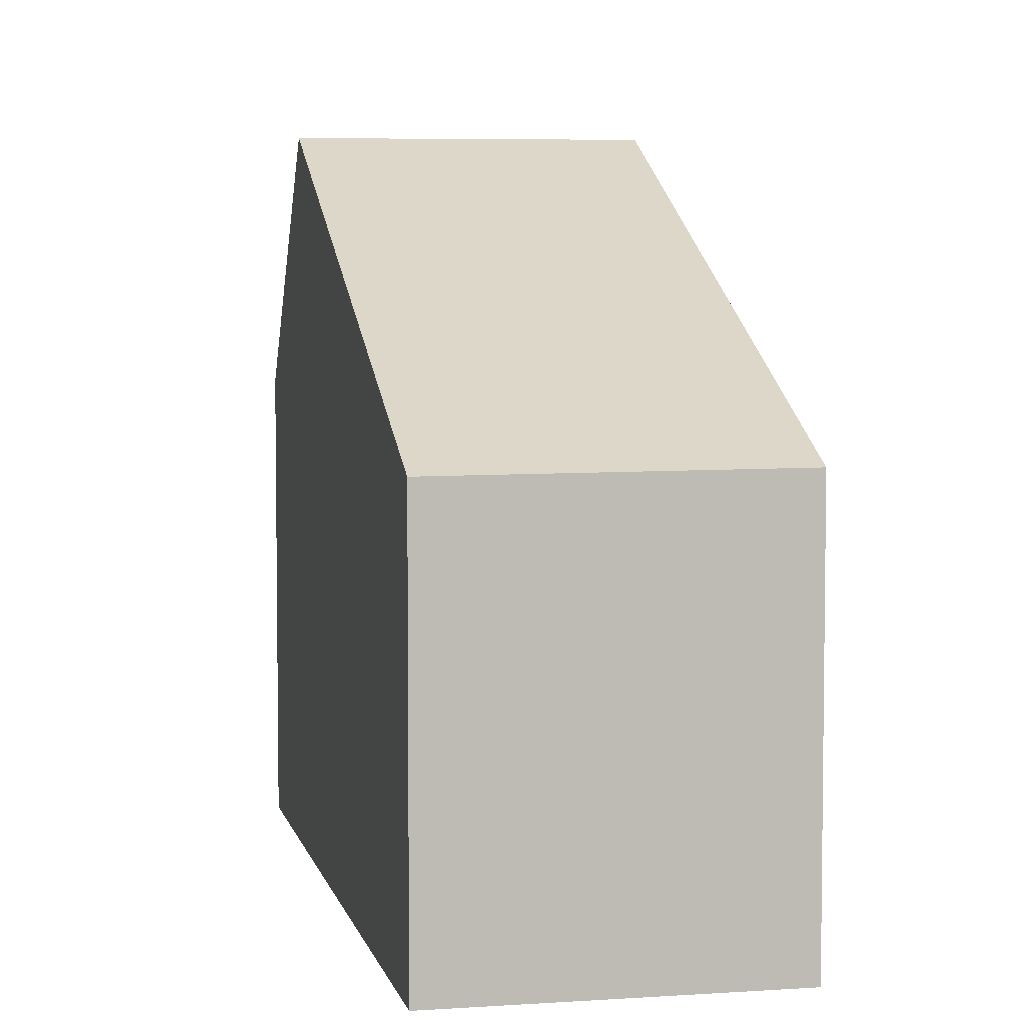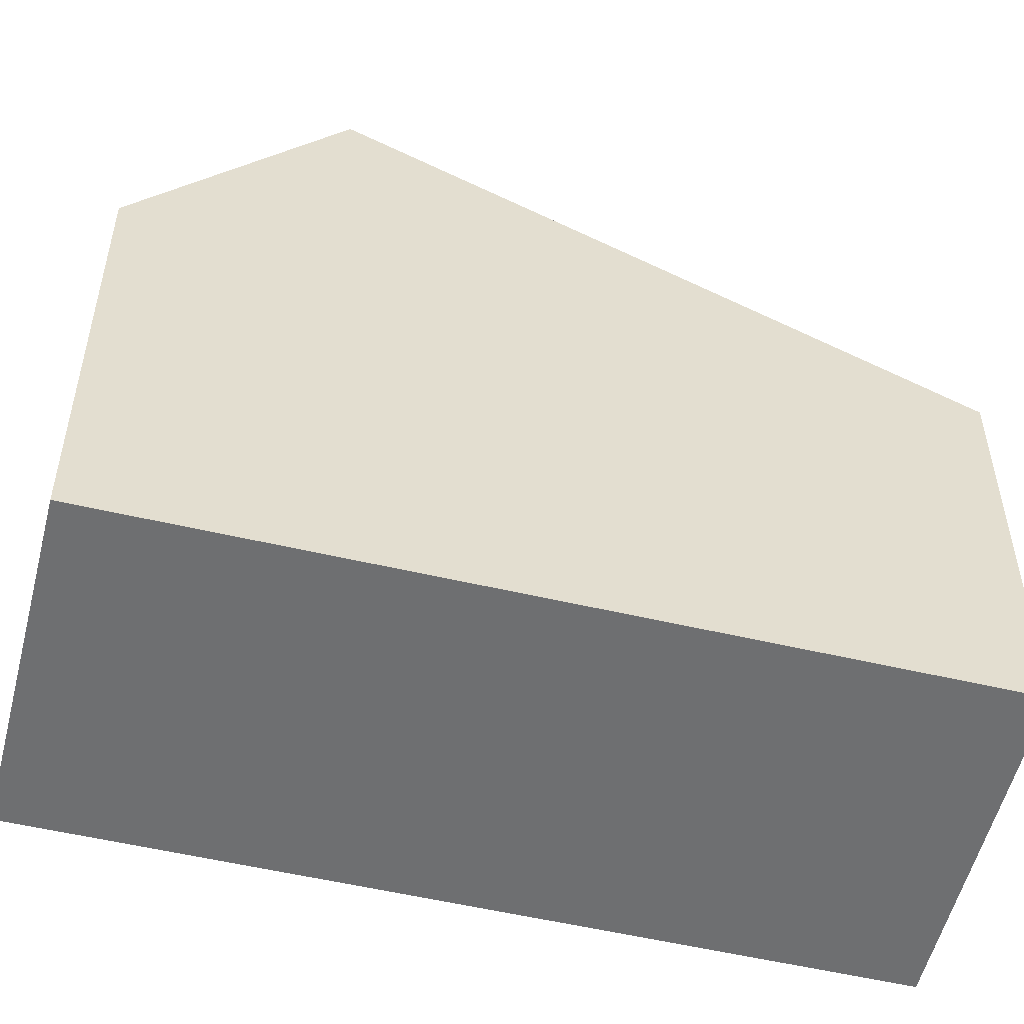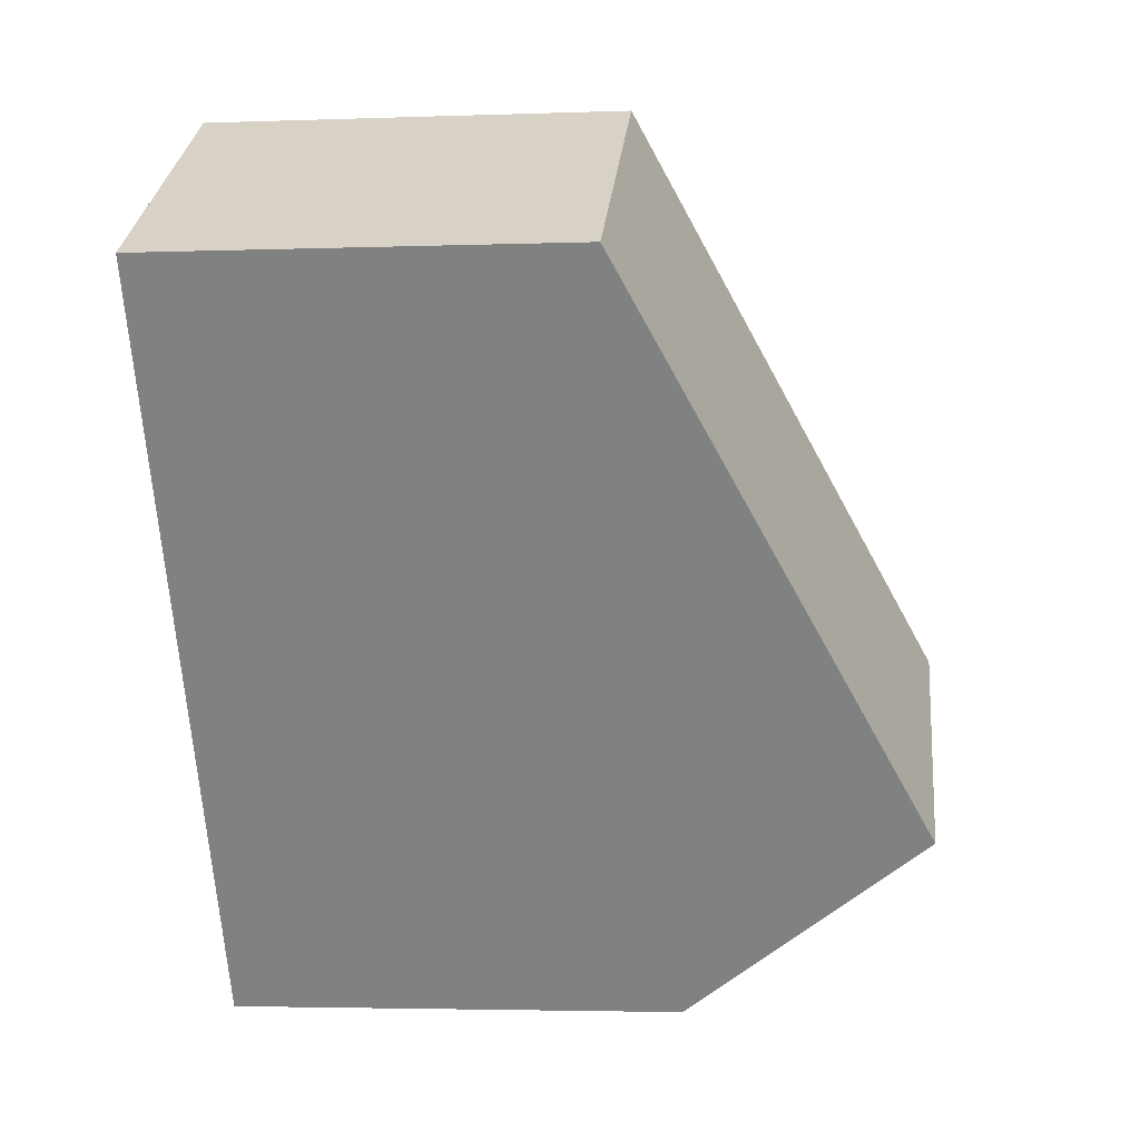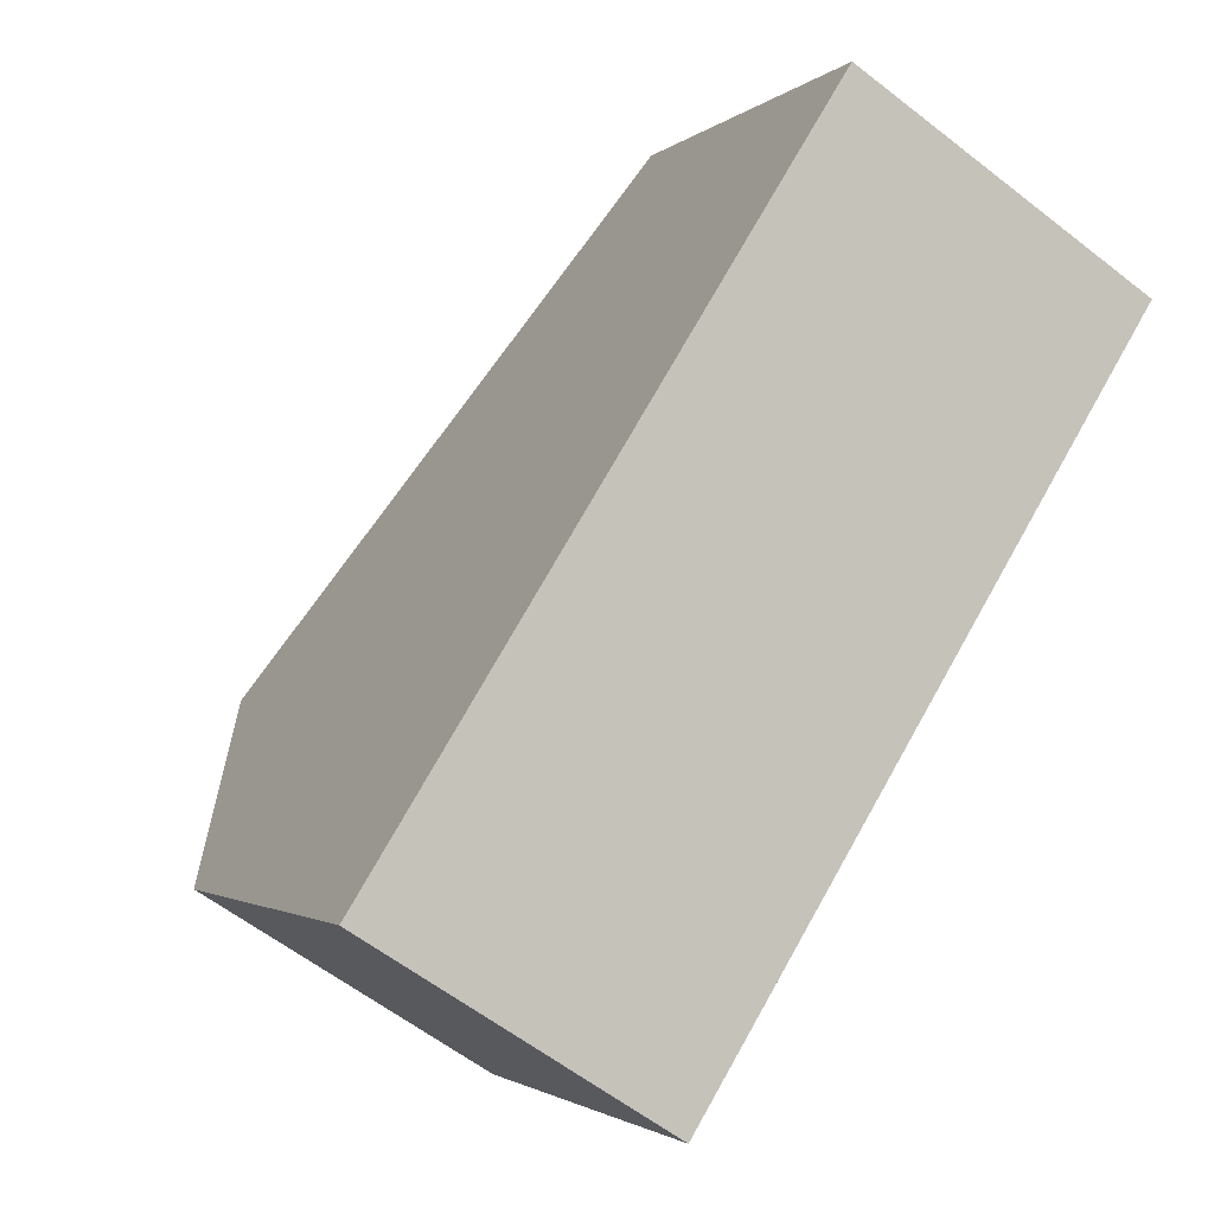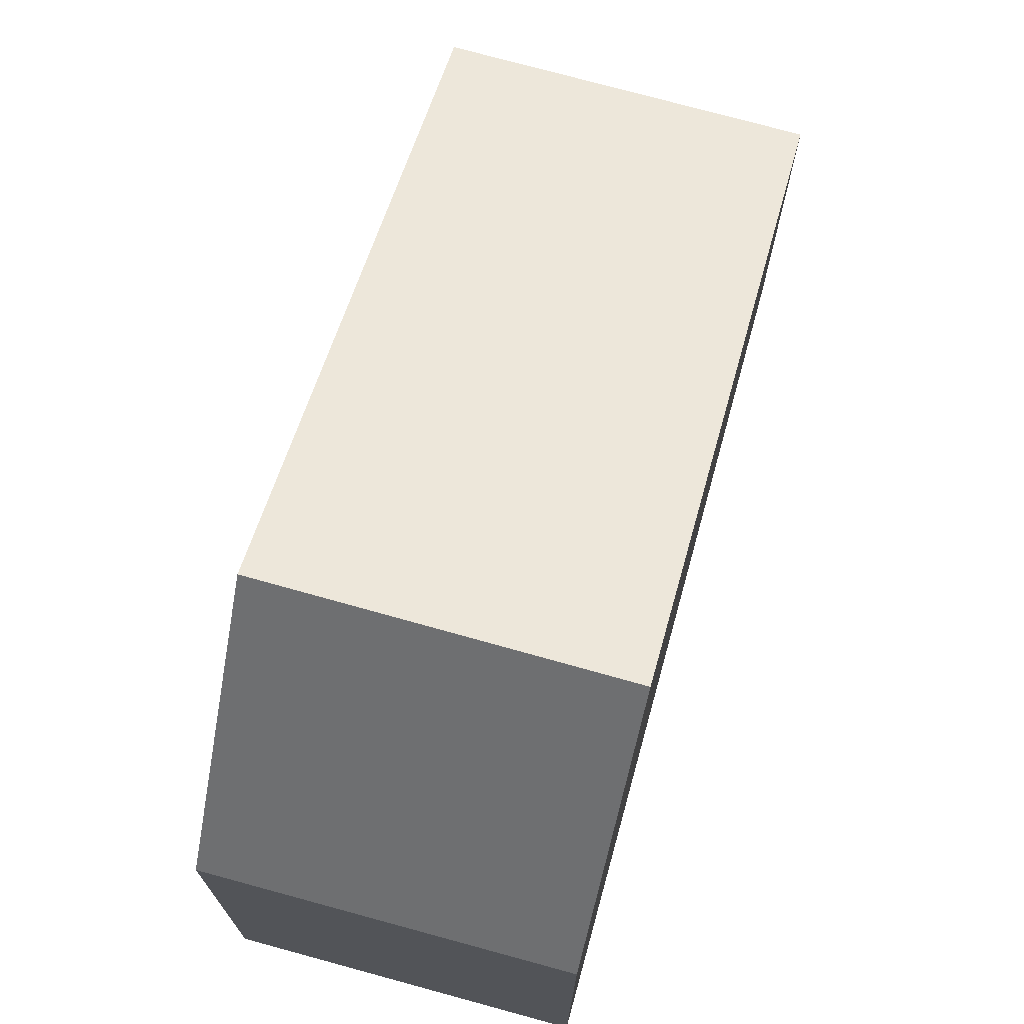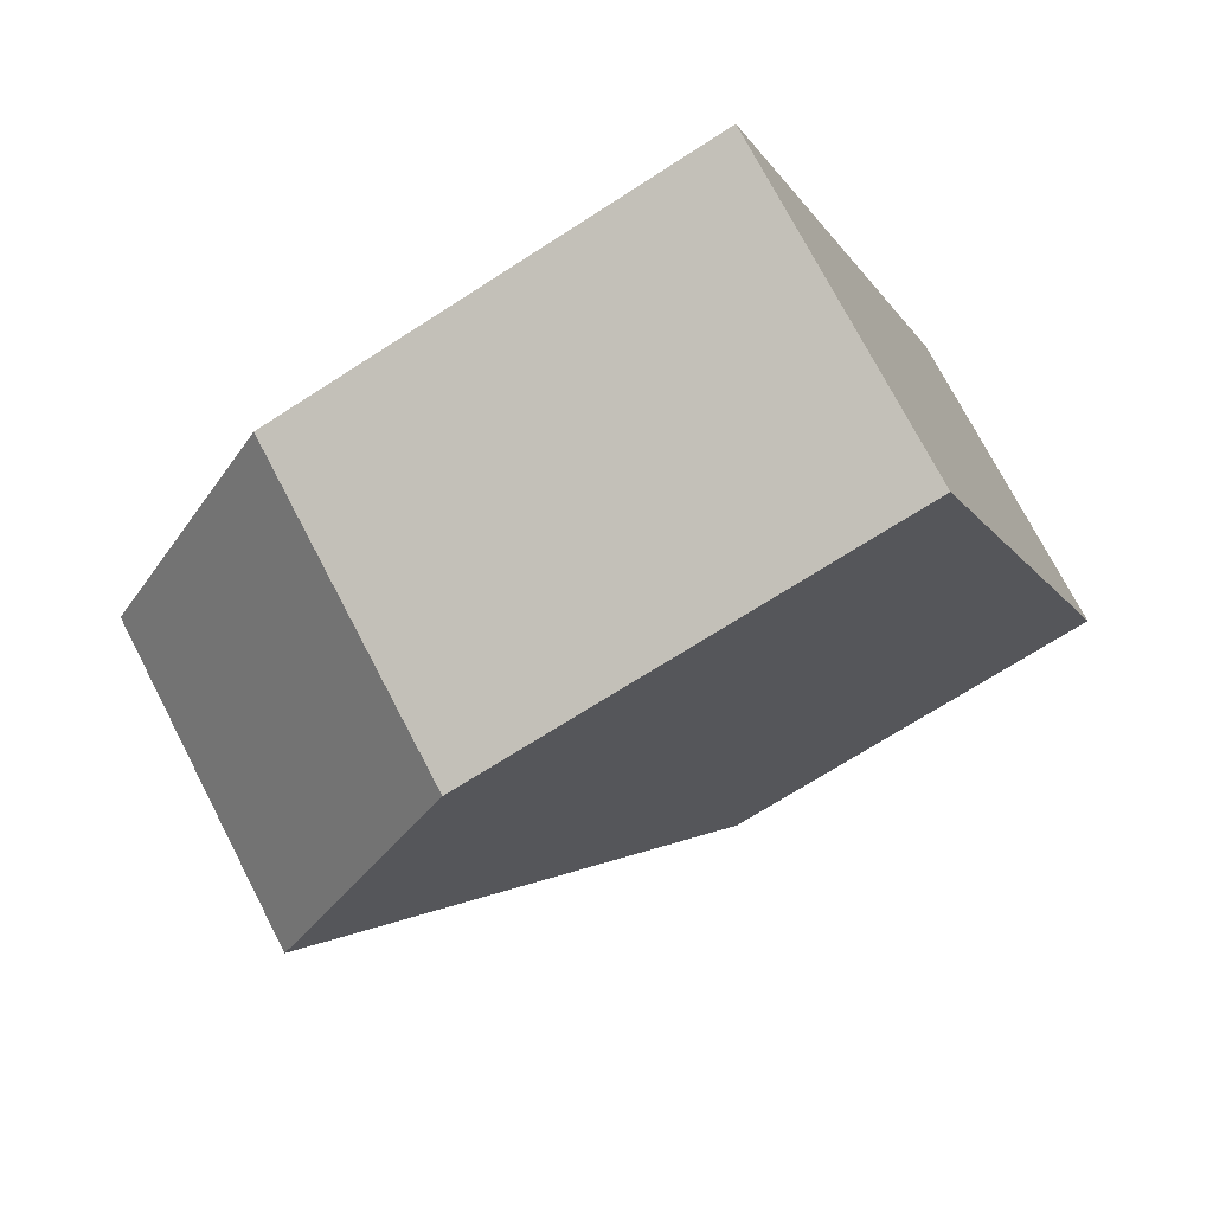
<metadata>
{"format":"obj","ext":"obj","renderer":"f3d","projection":"perspective","resolution":1024,"background":"white","views":[{"elev":5.4,"azim":-159.9,"up":"+Z"},{"elev":-54.5,"azim":108.1,"up":"+Z"},{"elev":-3.4,"azim":-83.0,"up":"+Y"},{"elev":-2.1,"azim":157.9,"up":"+Y"},{"elev":73.9,"azim":47.4,"up":"+Z"},{"elev":-69.6,"azim":122.9,"up":"+Y"}]}
</metadata>
<code>
v -252.7 -552.8 5.504
v -249 -550.4 5.481
v -243.3 -559.4 5.958
v -247 -561.8 5.94
v -244.7 -557.2 9.169
v -248.5 -559.5 9.18
v -248.9 -550.4 5.501
v -252.7 -552.8 5.524
v -248.5 -559.5 9.18
v -244.7 -557.2 9.169
v -247.1 -561.7 6.034
v -243.4 -559.4 6.052
v -248.4 -559.5 9.18
v -247 -561.7 6.034
v -247 -561.7 5.94
v -252.6 -552.8 5.523
v -252.7 -552.7 5.504
v -248.4 -559.5 9.18
v -252.7 -552.7 5.504
v -252.7 -552.8 5.504
v -252.7 -552.8 8.882e-16
v -252.7 -552.7 0
v -248.9 -550.4 5.501
v -249 -550.4 5.481
v -249 -550.4 0
v -248.9 -550.4 0
v -247 -561.7 5.94
v -243.3 -559.4 5.958
v -243.3 -559.4 8.882e-16
v -247 -561.7 -8.882e-16
v -247.1 -561.7 6.034
v -247 -561.8 5.94
v -247 -561.8 8.882e-16
v -247.1 -561.7 0
v -252.7 -552.8 5.524
v -248.5 -559.5 9.18
v -248.5 -559.5 0
v -252.7 -552.8 0
v -244.7 -557.2 9.169
v -248.9 -550.4 5.501
v -248.9 -550.4 0
v -244.7 -557.2 0
v -252.7 -552.8 5.504
v -252.7 -552.8 5.524
v -252.7 -552.8 0
v -252.7 -552.8 8.882e-16
v -243.4 -559.4 6.052
v -244.7 -557.2 9.169
v -244.7 -557.2 0
v -243.4 -559.4 0
v -248.5 -559.5 9.18
v -247.1 -561.7 6.034
v -247.1 -561.7 0
v -248.5 -559.5 0
v -243.3 -559.4 5.958
v -243.4 -559.4 6.052
v -243.4 -559.4 0
v -243.3 -559.4 8.882e-16
v -247 -561.8 5.94
v -247 -561.7 5.94
v -247 -561.7 -8.882e-16
v -247 -561.8 8.882e-16
v -249 -550.4 5.481
v -252.7 -552.7 5.504
v -252.7 -552.7 0
v -249 -550.4 0
v -252.7 -552.8 0
v -249 -550.4 0
v -243.3 -559.4 0
v -247 -561.8 0
f 17 2 7 16
f 15 4 11 14
f 16 7 5 18
f 14 11 9 13
f 13 10 12 14
f 14 12 3 15
f 16 8 1 17
f 18 6 8 16
f 20 21 22 19
f 24 25 26 23
f 28 29 30 27
f 32 33 34 31
f 36 37 38 35
f 40 41 42 39
f 44 45 46 43
f 48 49 50 47
f 52 53 54 51
f 56 57 58 55
f 60 61 62 59
f 64 65 66 63
f 68 69 70 67

</code>
